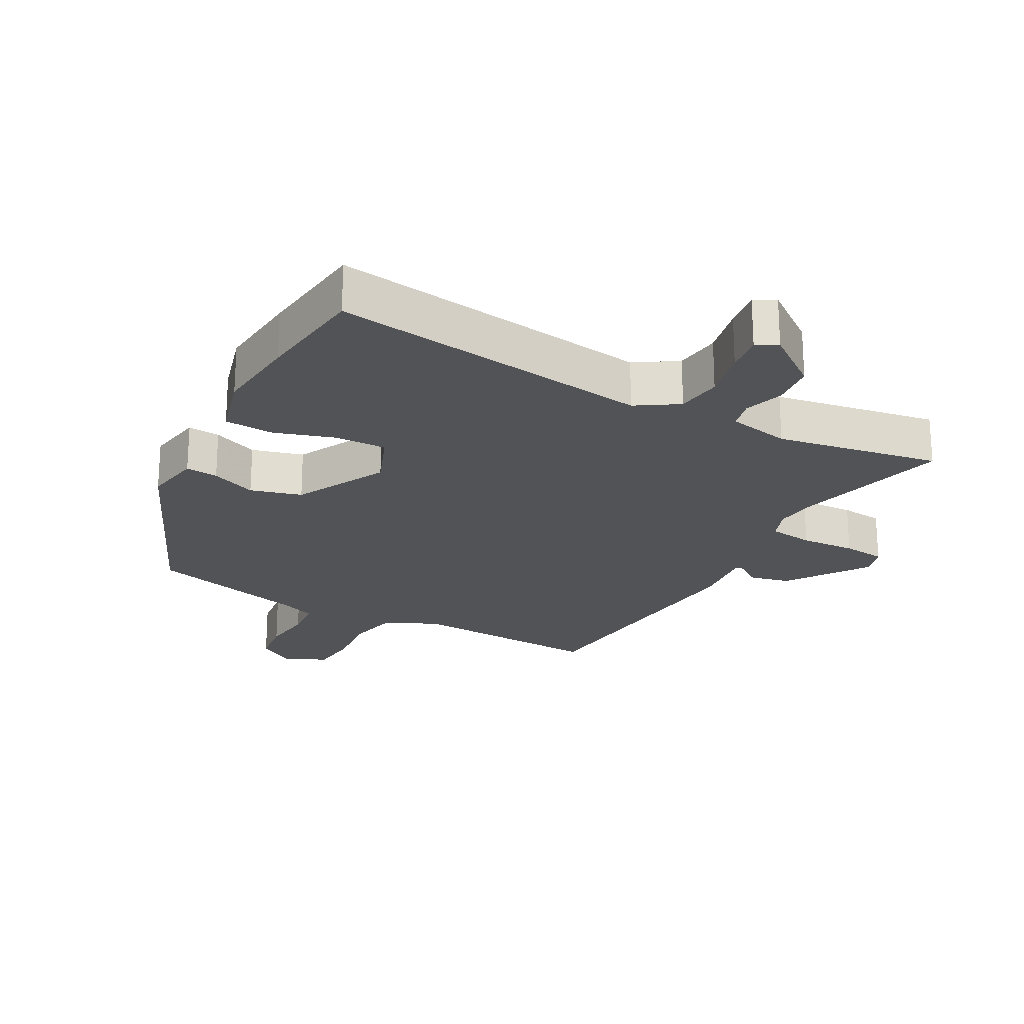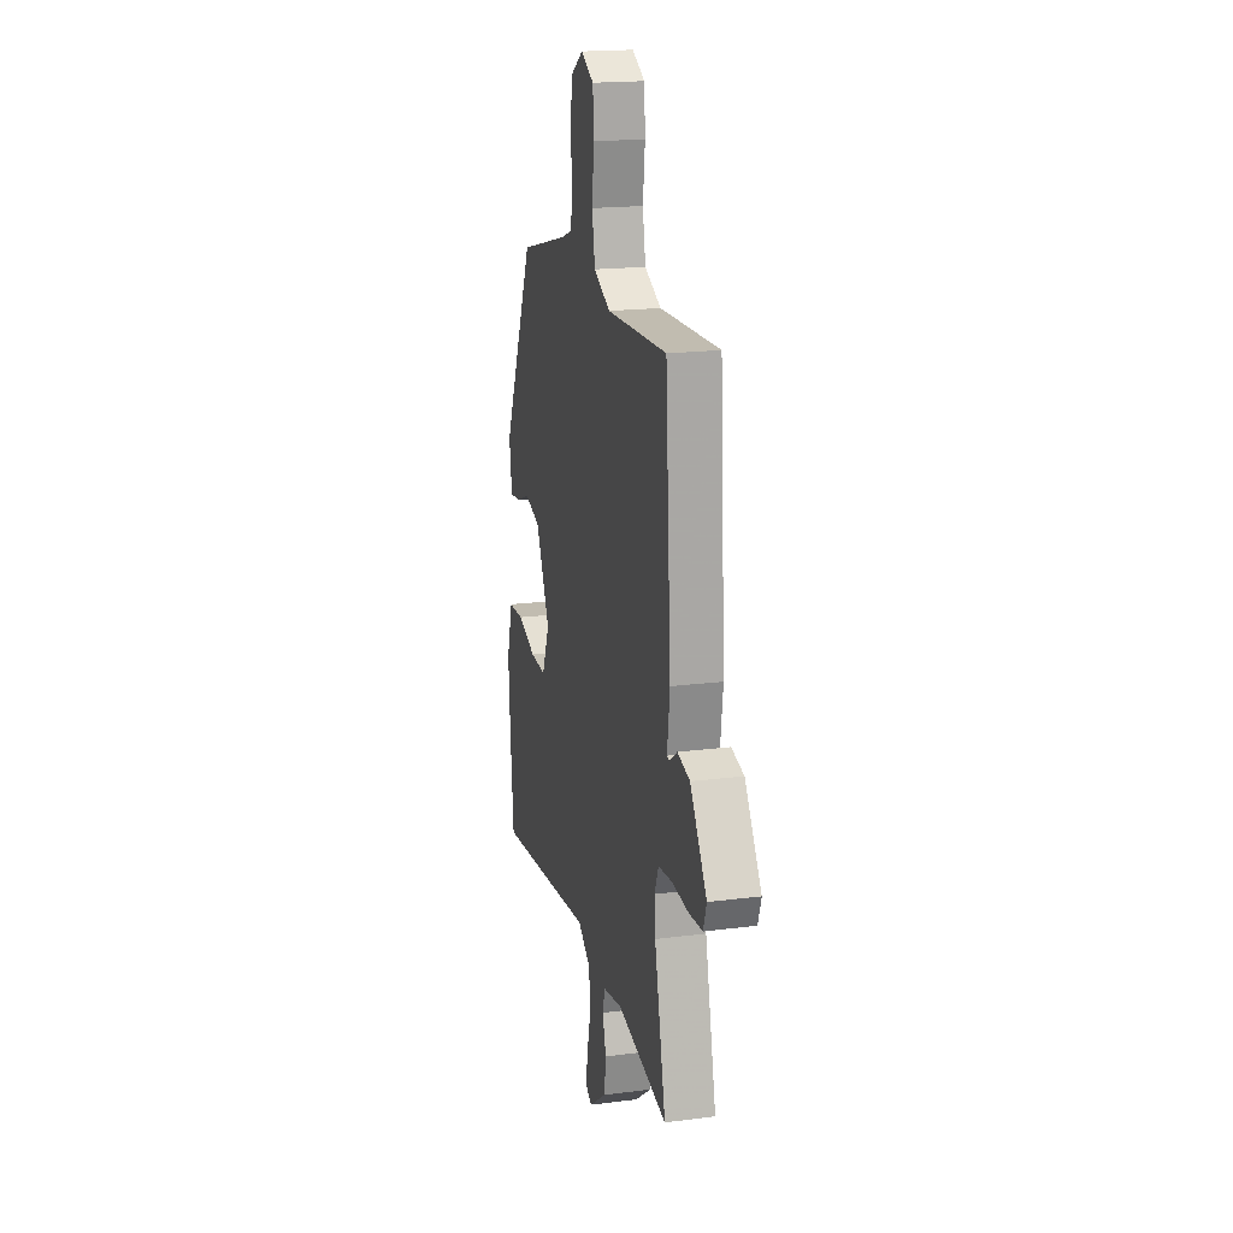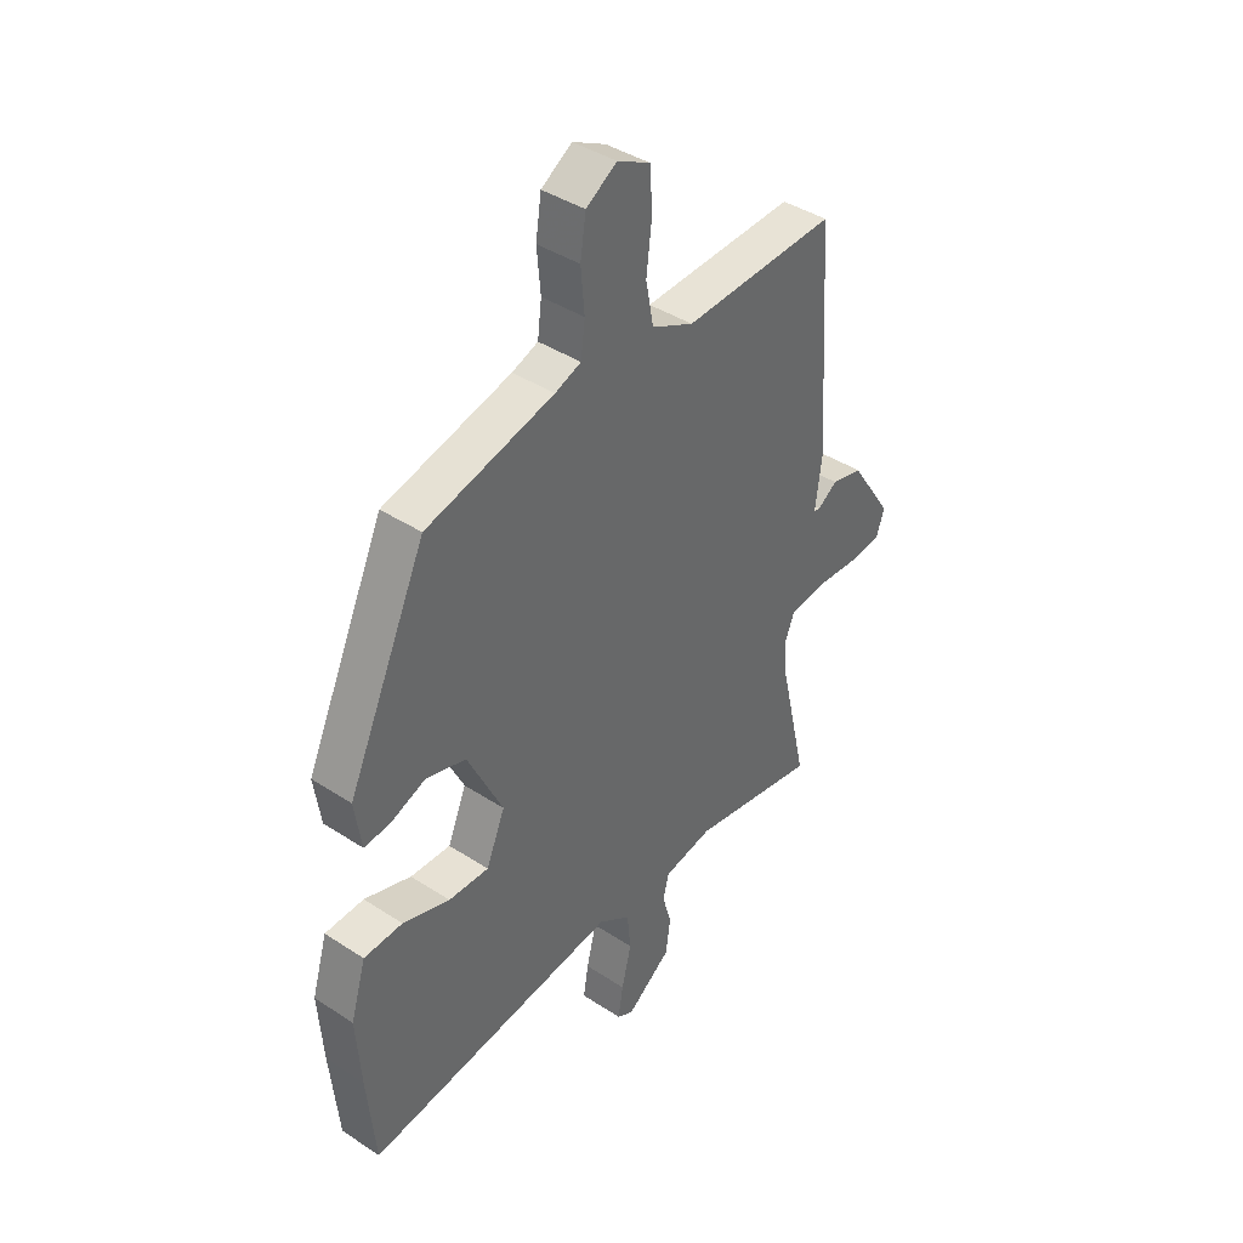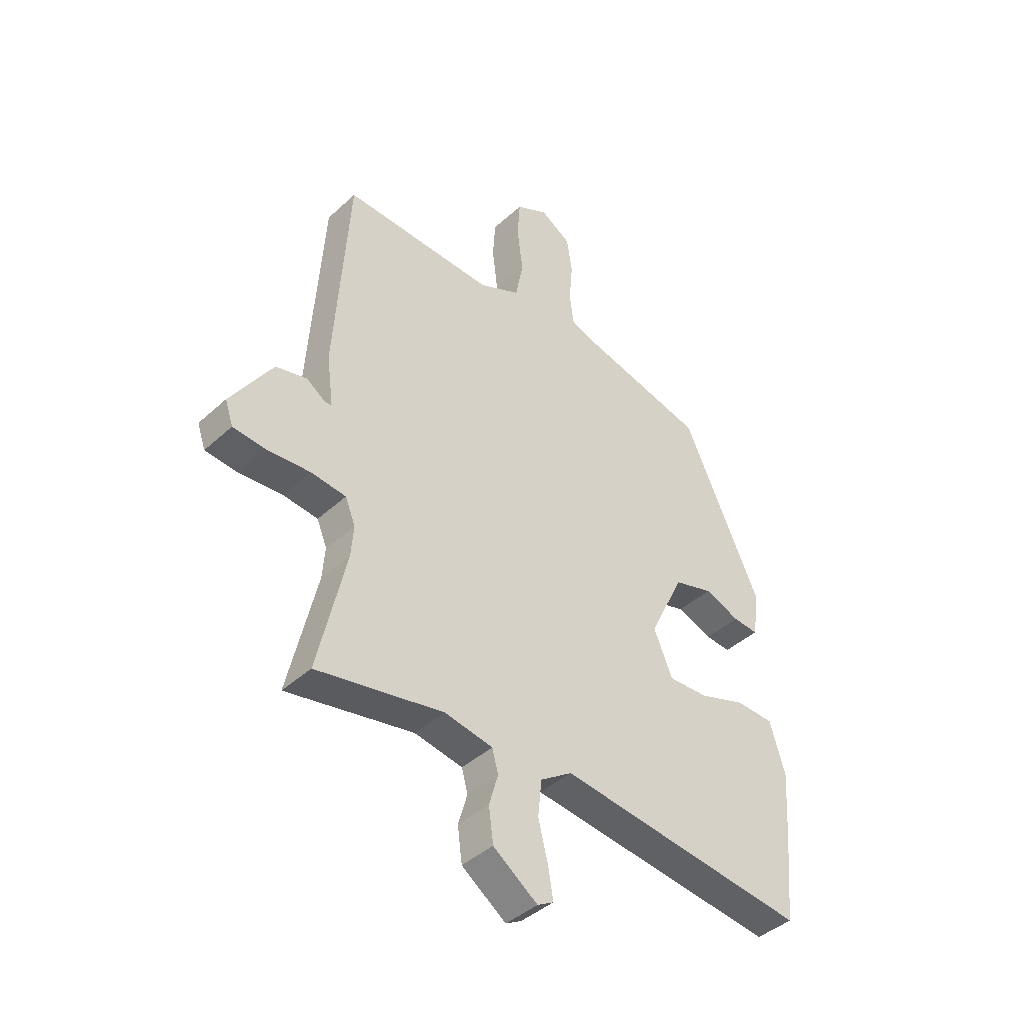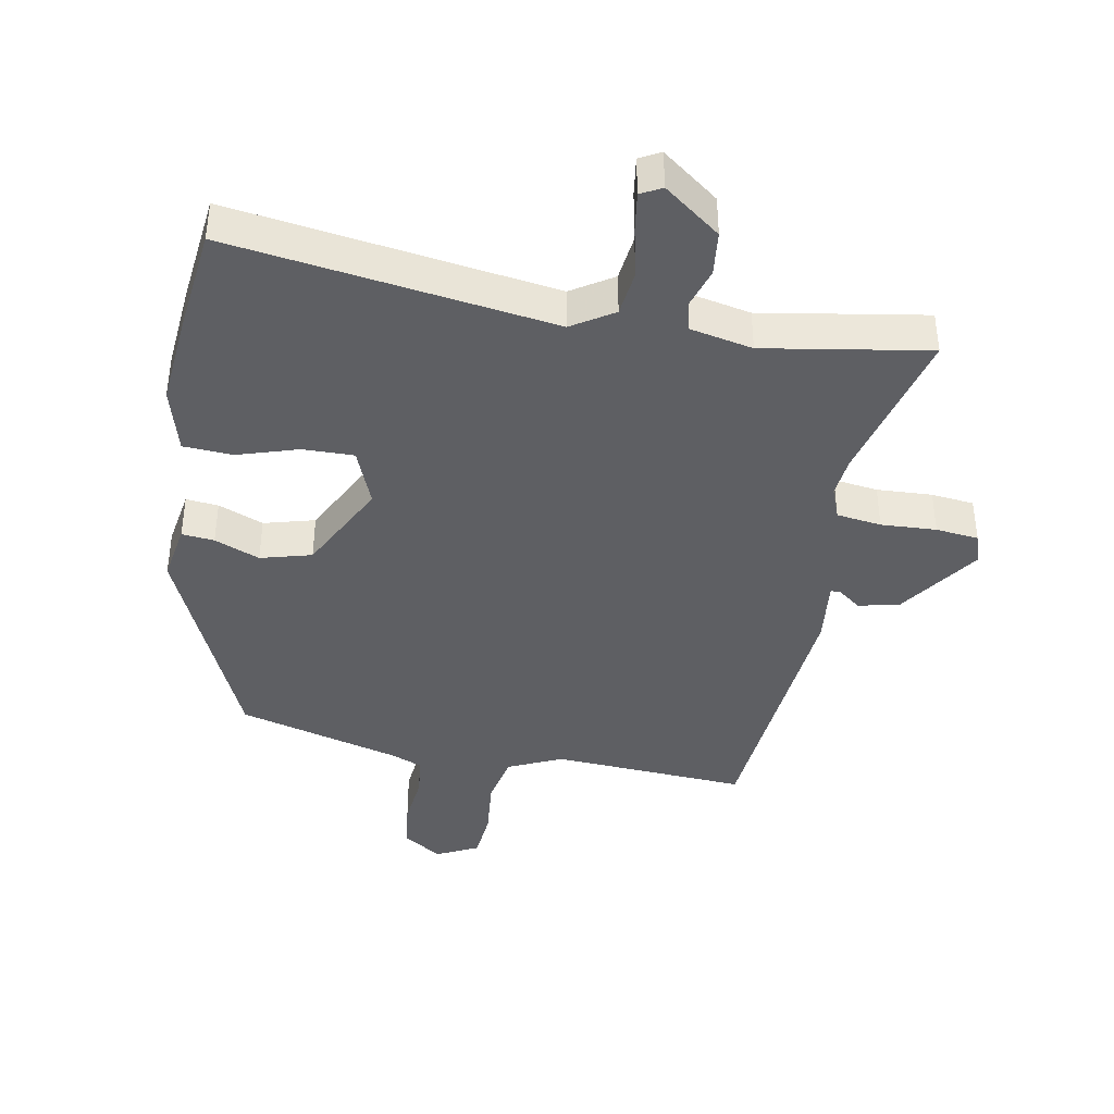
<metadata>
{"format":"obj","ext":"obj","renderer":"f3d","projection":"perspective","resolution":1024,"background":"white","views":[{"elev":-22.4,"azim":150.4,"up":"+Y"},{"elev":18.9,"azim":-103.6,"up":"+Z"},{"elev":40.8,"azim":128.7,"up":"+Z"},{"elev":-41.6,"azim":-42.2,"up":"+Z"},{"elev":-40.6,"azim":168.4,"up":"+Y"}]}
</metadata>
<code>
v -0.498 0.07 0.486
v -0.198 0.07 0.474
v -0.116 0.07 0.513
v -0.101 0.07 0.593
v -0.112 0.07 0.684
v -0.107 0.07 0.76
v -0.043 0.07 0.793
v 0.017 0.07 0.755
v 0.028 0.07 0.683
v 0.021 0.07 0.602
v 0.029 0.07 0.539
v 0.08 0.07 0.52
v 0.33 0.07 0.457
v 0.485 0.07 0.121
v 0.472 0.07 0.032
v 0.422 0.07 0.036
v 0.352 0.07 0.063
v 0.274 0.07 0.04
v 0.205 0.07 -0.103
v 0.242 0.07 -0.191
v 0.321 0.07 -0.188
v 0.413 0.07 -0.157
v 0.489 0.07 -0.16
v 0.519 0.07 -0.261
v 0.51 0.07 -0.393
v 0.494 0.07 -0.565
v -0.003 0.07 -0.503
v -0.066 0.07 -0.545
v -0.073 0.07 -0.616
v -0.054 0.07 -0.694
v -0.044 0.07 -0.754
v -0.076 0.07 -0.772
v -0.164 0.07 -0.708
v -0.173 0.07 -0.64
v -0.155 0.07 -0.578
v -0.167 0.07 -0.533
v -0.263 0.07 -0.515
v -0.514 0.07 -0.562
v -0.458 0.07 -0.318
v -0.453 0.07 -0.255
v -0.473 0.07 -0.206
v -0.542 0.07 -0.198
v -0.627 0.07 -0.204
v -0.693 0.07 -0.198
v -0.709 0.07 -0.151
v -0.626 0.07 -0.025
v -0.564 0.07 -0.01
v -0.526 0.07 -0.037
v -0.513 0.07 -0.035
v -0.526 0.07 0.064
v -0.498 0 0.486
v -0.198 0 0.474
v -0.116 0 0.513
v -0.101 0 0.593
v -0.112 0 0.684
v -0.107 0 0.76
v -0.043 0 0.793
v 0.017 0 0.755
v 0.028 0 0.683
v 0.021 0 0.602
v 0.029 0 0.539
v 0.08 0 0.52
v 0.33 0 0.457
v 0.485 0 0.121
v 0.472 0 0.032
v 0.422 0 0.036
v 0.352 0 0.063
v 0.274 0 0.04
v 0.205 0 -0.103
v 0.242 0 -0.191
v 0.321 0 -0.188
v 0.413 0 -0.157
v 0.489 0 -0.16
v 0.519 0 -0.261
v 0.51 0 -0.393
v 0.494 0 -0.565
v -0.003 0 -0.503
v -0.066 0 -0.545
v -0.073 0 -0.616
v -0.054 0 -0.694
v -0.044 0 -0.754
v -0.076 0 -0.772
v -0.164 0 -0.708
v -0.173 0 -0.64
v -0.155 0 -0.578
v -0.167 0 -0.533
v -0.263 0 -0.515
v -0.514 0 -0.562
v -0.458 0 -0.318
v -0.453 0 -0.255
v -0.473 0 -0.206
v -0.542 0 -0.198
v -0.627 0 -0.204
v -0.693 0 -0.198
v -0.709 0 -0.151
v -0.626 0 -0.025
v -0.564 0 -0.01
v -0.526 0 -0.037
v -0.513 0 -0.035
v -0.526 0 0.064
f 49 50 1 2
f 45 46 47 48
f 45 48 49
f 42 43 44 45
f 41 42 45 49
f 40 41 49 2
f 37 38 39
f 36 37 39 40
f 32 33 34 35
f 32 35 36
f 29 30 31 32
f 29 32 36
f 28 29 36 40
f 24 25 26 27
f 22 23 24 27
f 21 22 27 28
f 20 21 28 40
f 14 15 16 17
f 12 13 14 17
f 11 12 17 18
f 7 8 9 10
f 7 10 11
f 4 5 6 7
f 3 4 7 11
f 19 20 40 2
f 11 18 19
f 2 3 11 19
f 52 51 100 99
f 98 97 96 95
f 99 98 95
f 95 94 93 92
f 99 95 92 91
f 52 99 91 90
f 89 88 87
f 90 89 87 86
f 85 84 83 82
f 86 85 82
f 82 81 80 79
f 86 82 79
f 90 86 79 78
f 77 76 75 74
f 77 74 73 72
f 78 77 72 71
f 90 78 71 70
f 67 66 65 64
f 67 64 63 62
f 68 67 62 61
f 60 59 58 57
f 61 60 57
f 57 56 55 54
f 61 57 54 53
f 52 90 70 69
f 69 68 61
f 69 61 53 52
f 1 51 52 2
f 2 52 53 3
f 3 53 54 4
f 4 54 55 5
f 5 55 56 6
f 6 56 57 7
f 7 57 58 8
f 8 58 59 9
f 9 59 60 10
f 10 60 61 11
f 11 61 62 12
f 12 62 63 13
f 13 63 64 14
f 14 64 65 15
f 15 65 66 16
f 16 66 67 17
f 17 67 68 18
f 18 68 69 19
f 19 69 70 20
f 20 70 71 21
f 21 71 72 22
f 22 72 73 23
f 23 73 74 24
f 24 74 75 25
f 25 75 76 26
f 26 76 77 27
f 27 77 78 28
f 28 78 79 29
f 29 79 80 30
f 30 80 81 31
f 31 81 82 32
f 32 82 83 33
f 33 83 84 34
f 34 84 85 35
f 35 85 86 36
f 36 86 87 37
f 37 87 88 38
f 38 88 89 39
f 39 89 90 40
f 40 90 91 41
f 41 91 92 42
f 42 92 93 43
f 43 93 94 44
f 44 94 95 45
f 45 95 96 46
f 46 96 97 47
f 47 97 98 48
f 48 98 99 49
f 49 99 100 50
f 50 100 51 1

</code>
